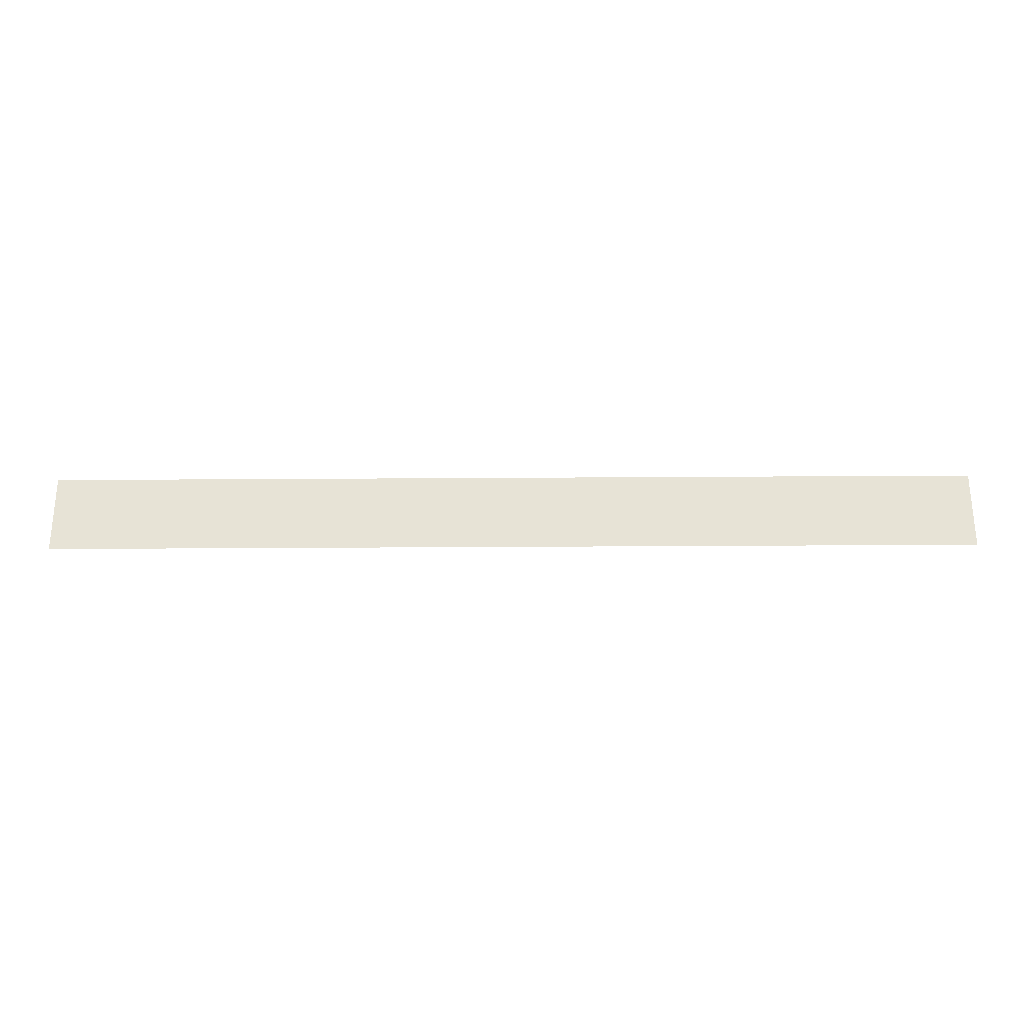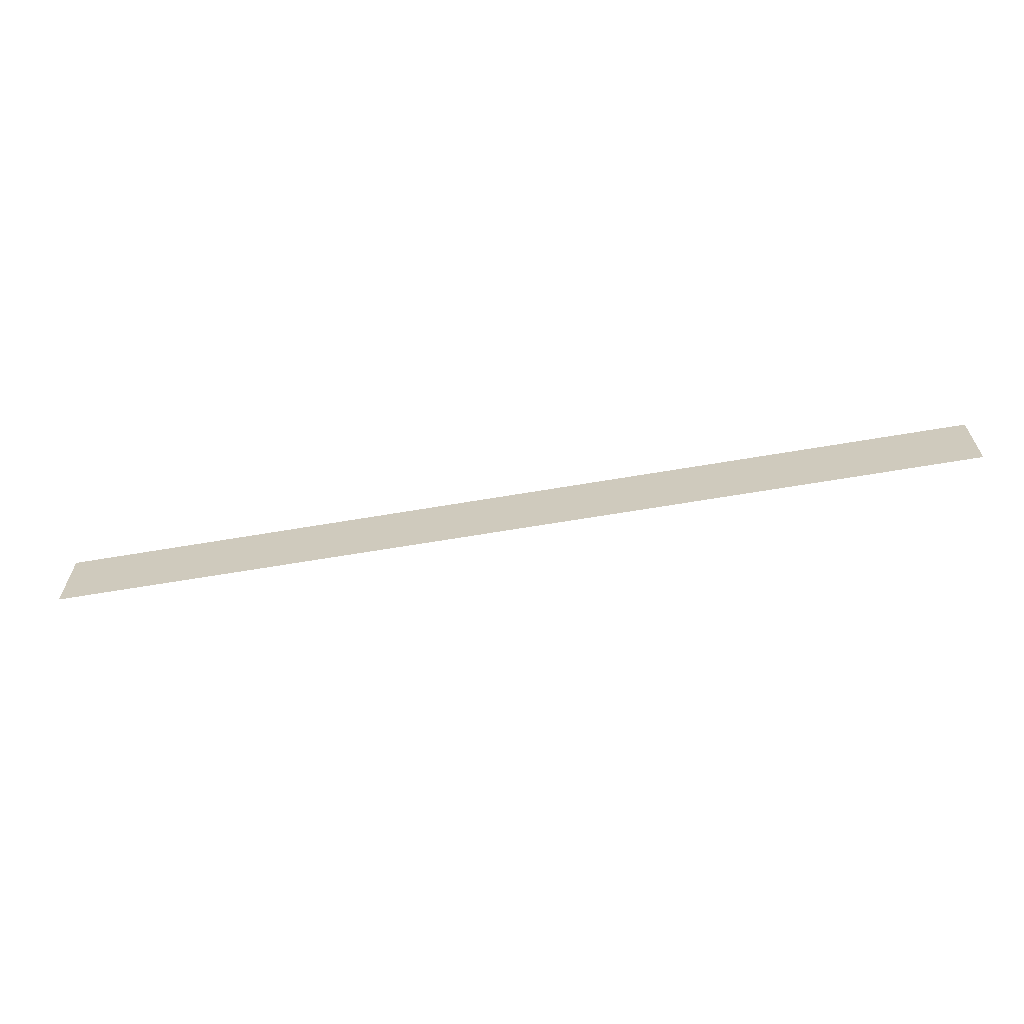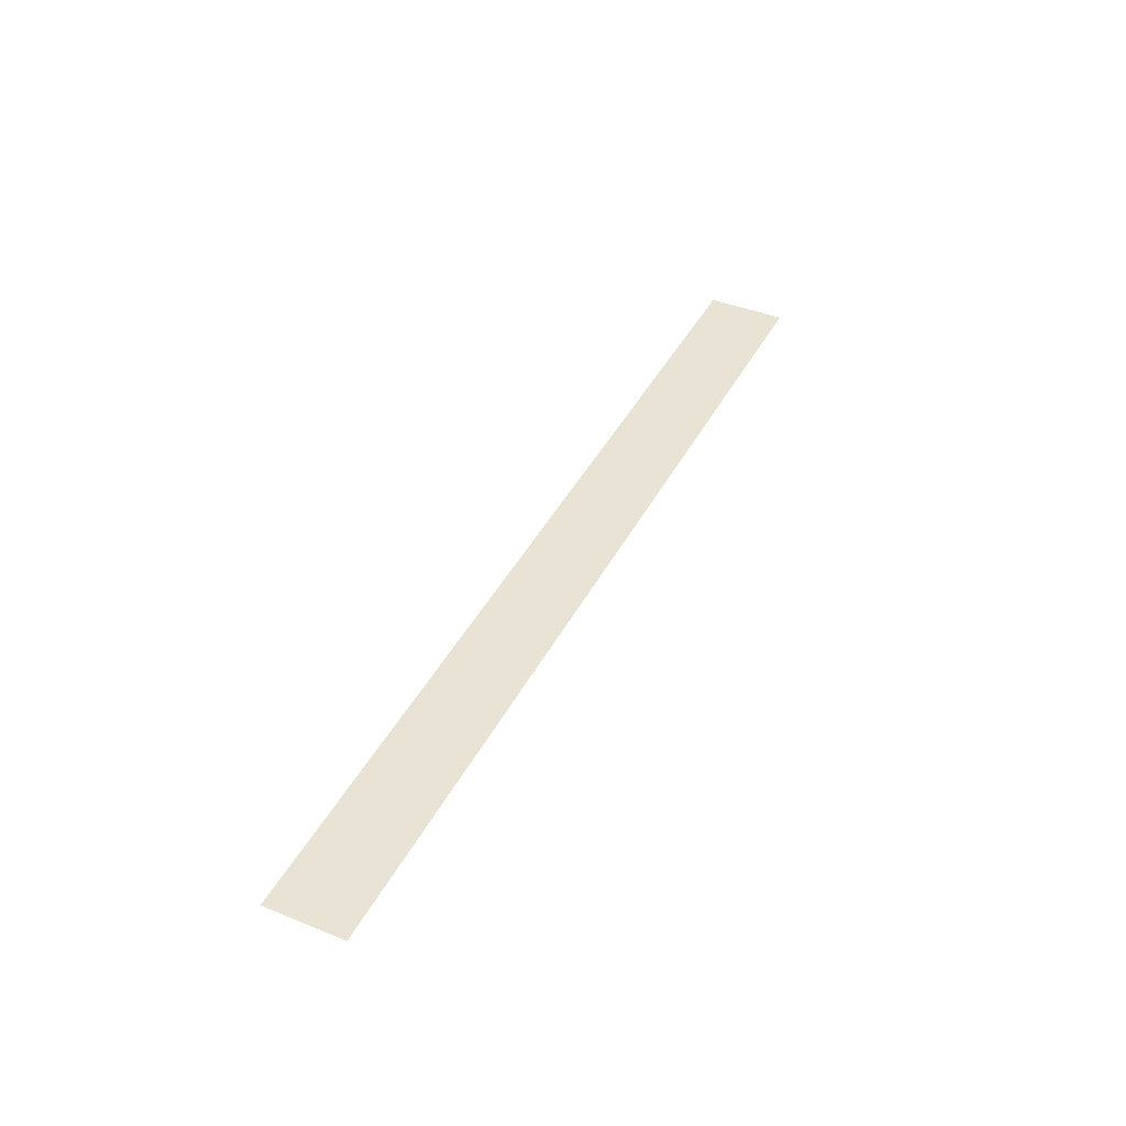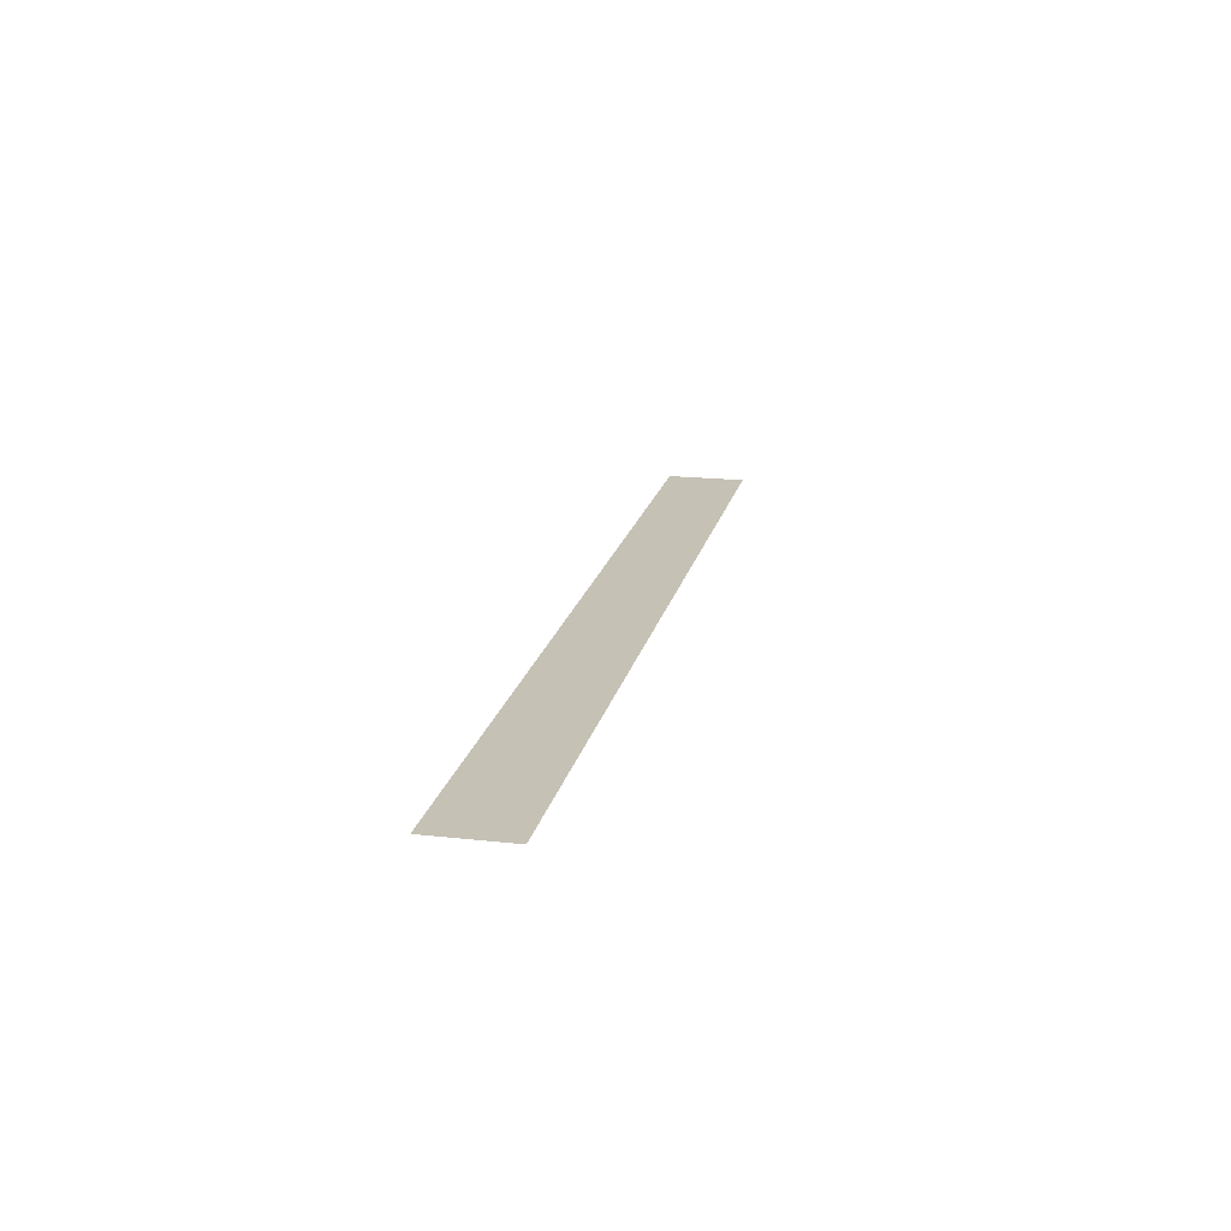
<metadata>
{"format":"obj","ext":"obj","renderer":"f3d","projection":"perspective","resolution":1024,"background":"white","views":[{"elev":-27.7,"azim":-179.4,"up":"+Y"},{"elev":-63.8,"azim":-170.2,"up":"+Y"},{"elev":42.1,"azim":-64.2,"up":"+Z"},{"elev":18.8,"azim":102.0,"up":"+Z"}]}
</metadata>
<code>
v  -4.5 3.96 0.0012
v  4.5 3.96 0.0012
v  4.5 4.723 0.0012
v  -4.5 4.723 0.0012
v  4.5 3.96 -0.0012
v  -4.5 3.96 -0.0012
v  -4.5 4.723 -0.0012
v  4.5 4.723 -0.0012
o Grid
g Grid
f 1 2 3 4
f 5 6 7 8

</code>
